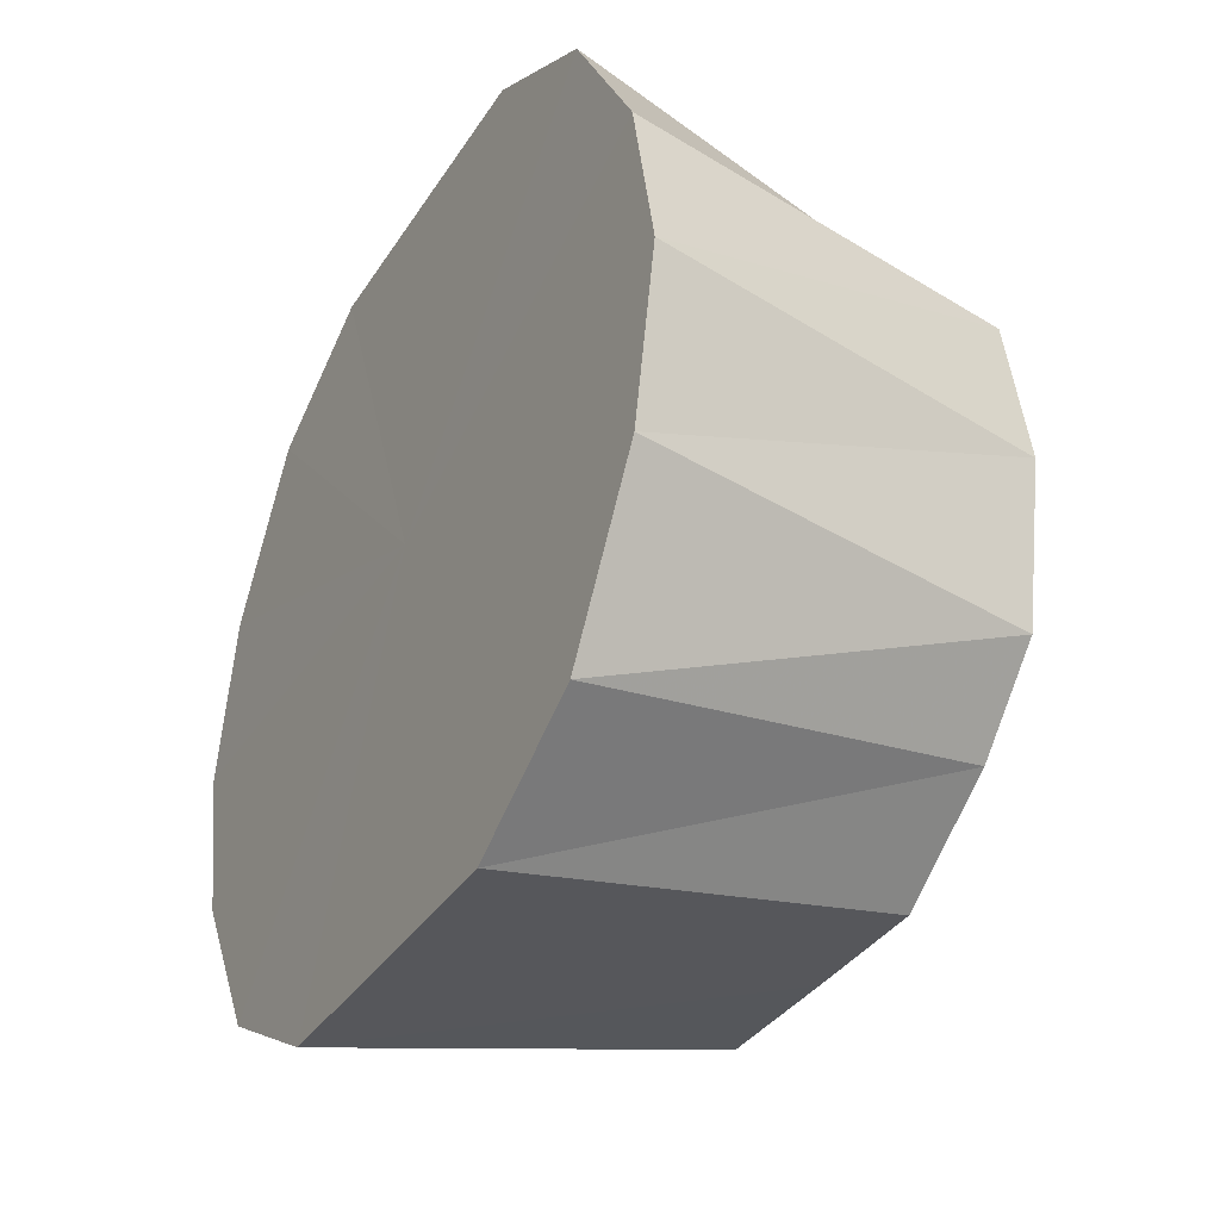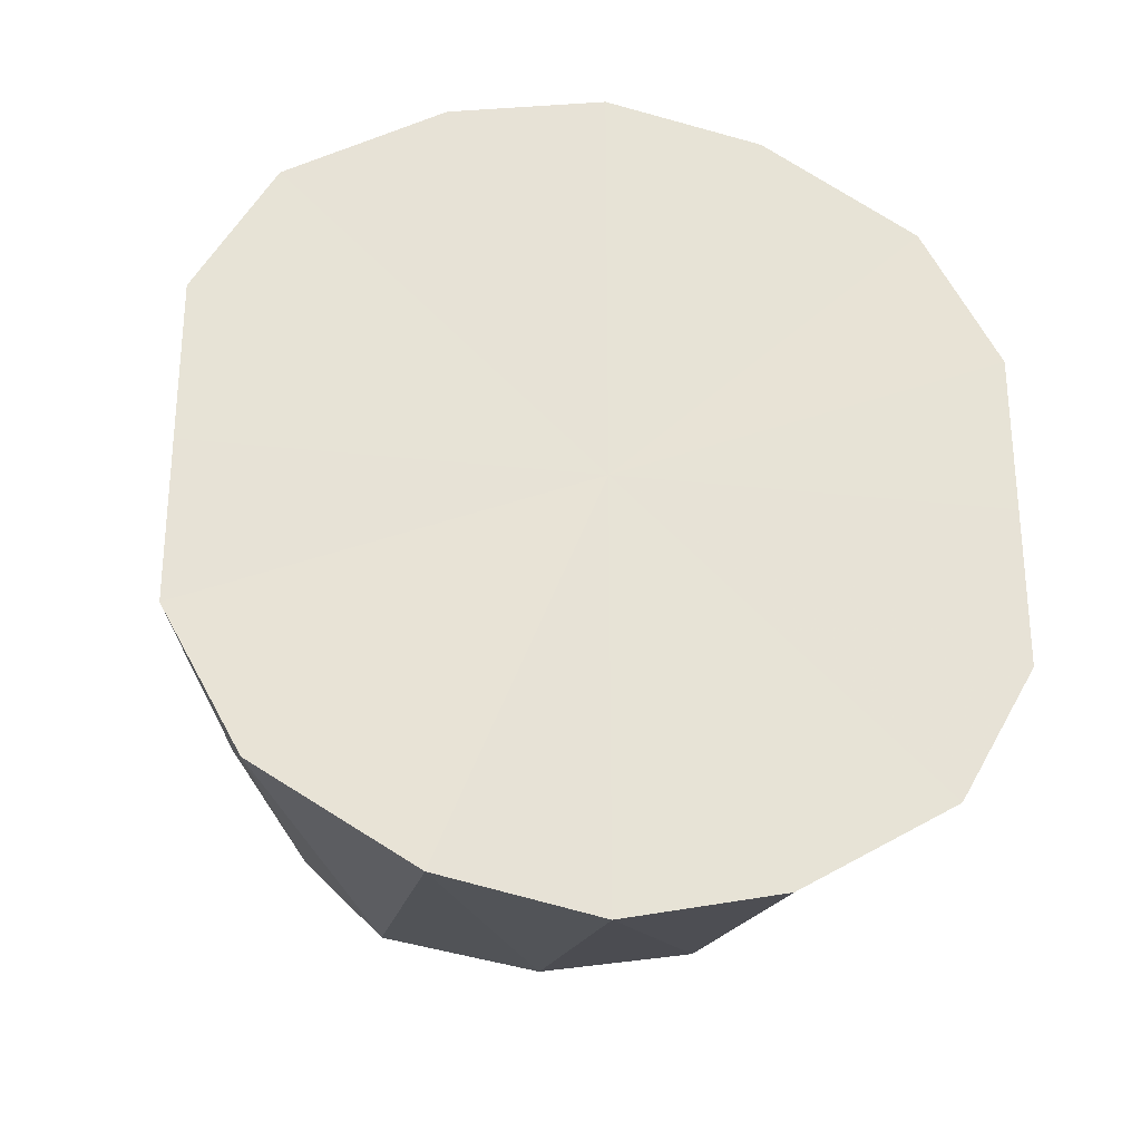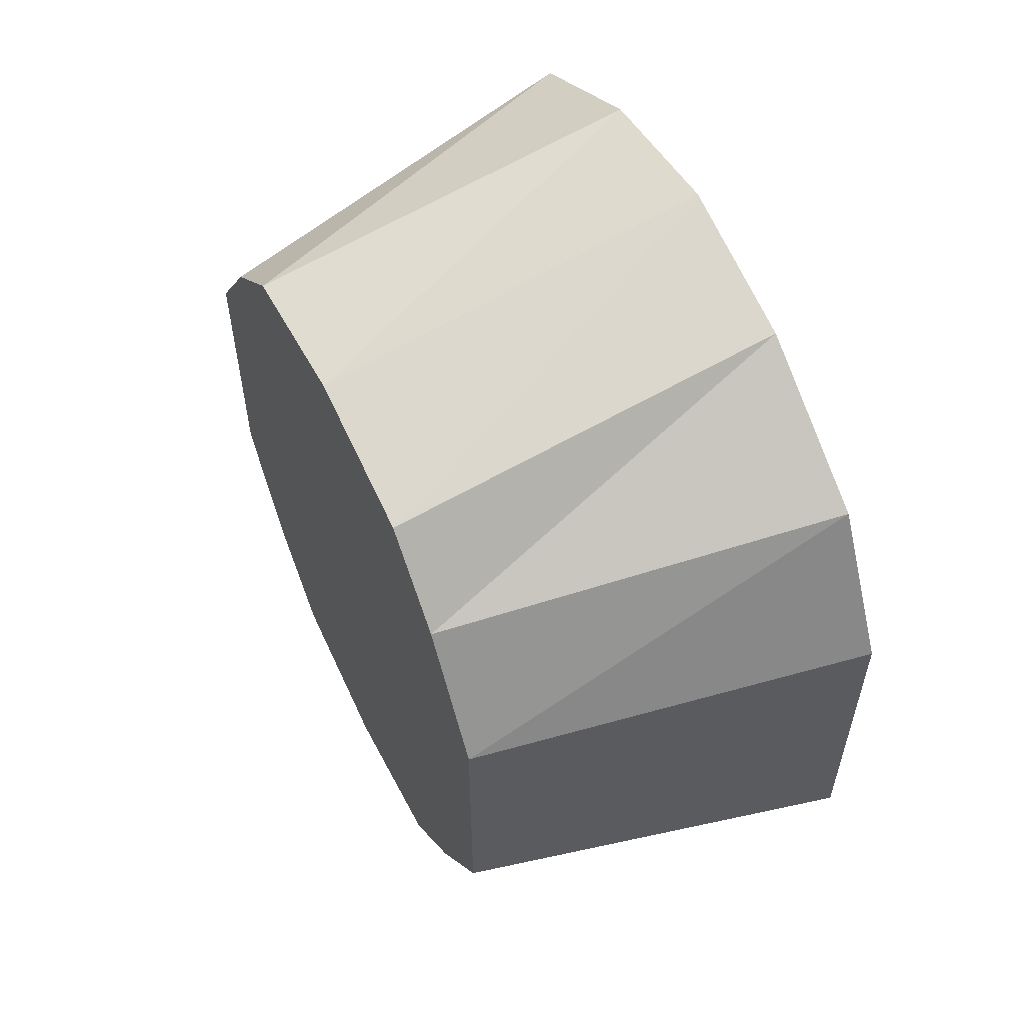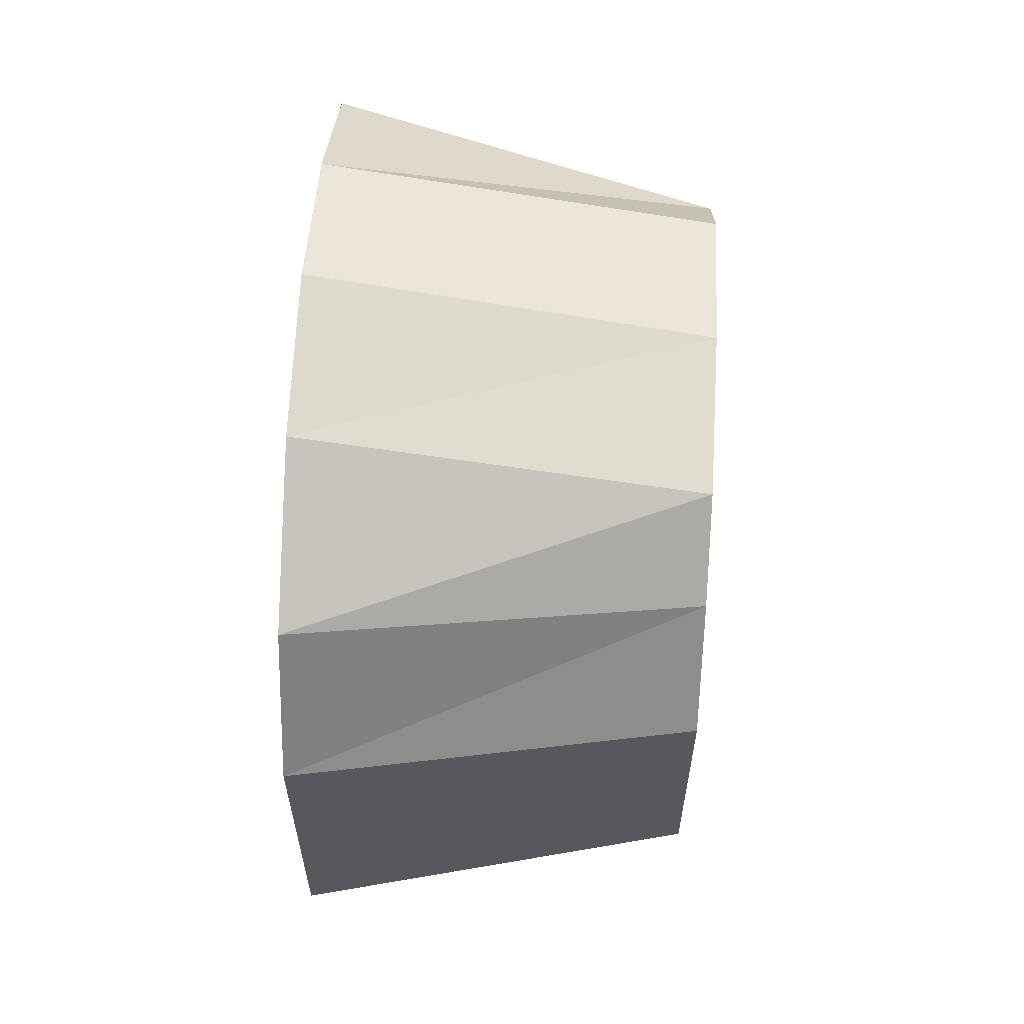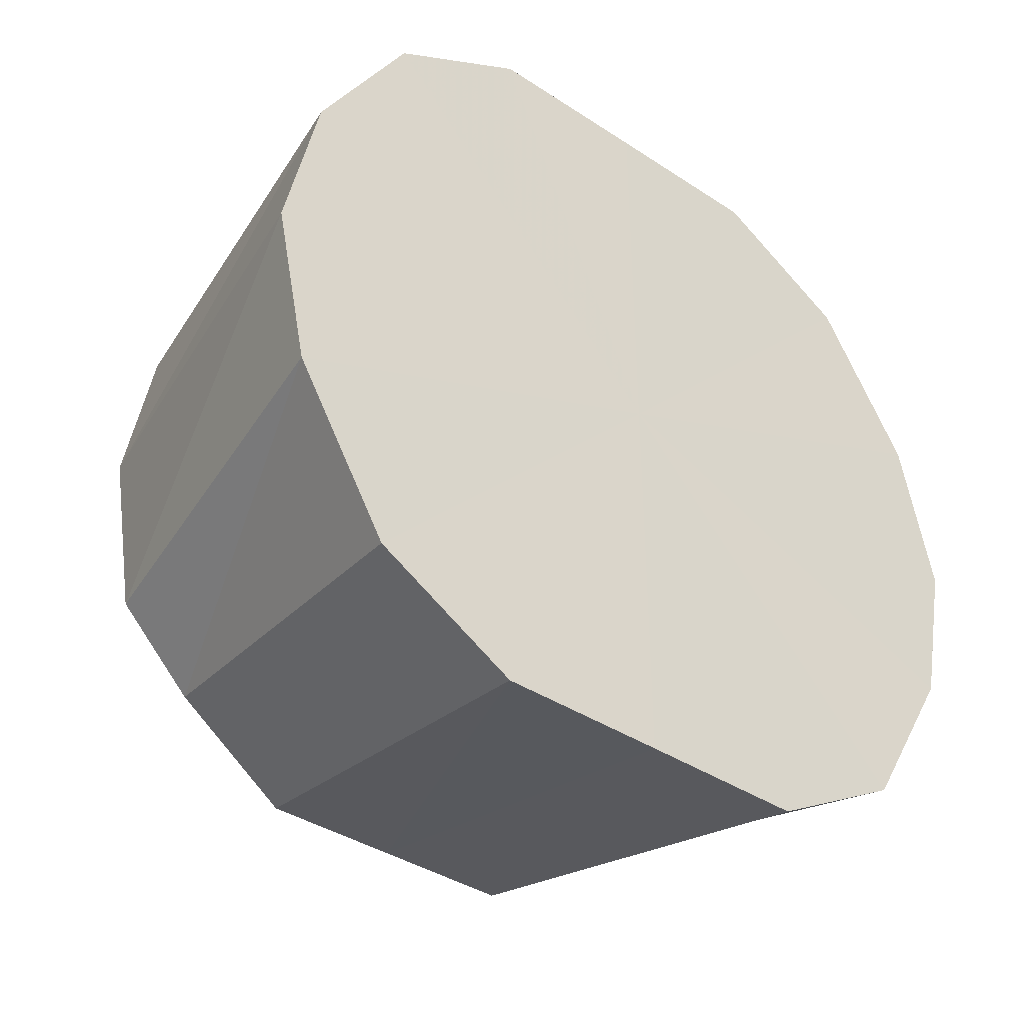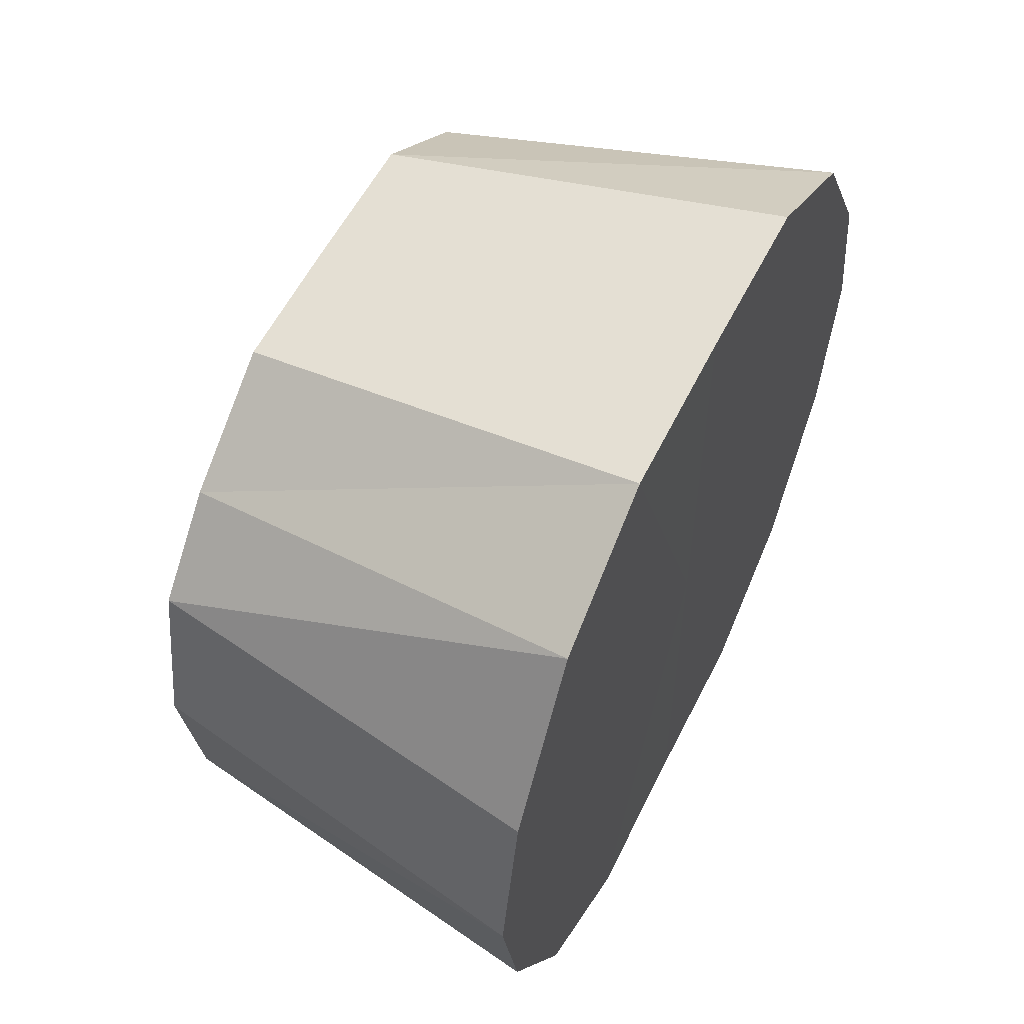
<metadata>
{"format":"obj","ext":"obj","renderer":"f3d","projection":"perspective","resolution":1024,"background":"white","views":[{"elev":-35.4,"azim":151.3,"up":"+Y"},{"elev":-26.9,"azim":80.3,"up":"+Z"},{"elev":57.1,"azim":-25.8,"up":"+Z"},{"elev":59.9,"azim":-177.0,"up":"+Z"},{"elev":-39.3,"azim":50.8,"up":"+Y"},{"elev":56.4,"azim":26.1,"up":"+Y"}]}
</metadata>
<code>
o 13275
v 2251 1887 17.2
v 2251 1887 17.19
v 2251 1887 17.19
v 2251 1887 17.18
v 2251 1887 17.19
v 2251 1887 17.19
v 2251 1887 17.19
v 2251 1887 17.2
v 2251 1887 17.14
v 2251 1887 17.18
v 2251 1887 17.18
v 2251 1887 17.19
v 2251 1887 17.19
v 2251 1887 17.18
v 2251 1887 17.19
v 2251 1887 17.11
v 2251 1887 17.1
v 2251 1887 17.1
v 2251 1887 17.1
v 2251 1887 17.17
v 2251 1887 17.16
v 2251 1887 17.18
v 2251 1887 17.14
v 2251 1887 17.14
v 2251 1887 17.17
v 2251 1887 17.12
v 2251 1887 17.13
v 2251 1887 17.14
v 2251 1887 17.11
v 2251 1887 17.11
v 2251 1887 17.12
v 2251 1887 17.09
v 2251 1887 17.1
v 2251 1887 17.11
v 2251 1887 17.09
v 2251 1887 17.1
v 2251 1887 17.09
v 2251 1887 17.1
v 2251 1887 17.09
v 2251 1887 17.11
v 2251 1887 17.11
v 2251 1887 17.11
v 2251 1887 17.13
v 2251 1887 17.12
v 2251 1887 17.14
v 2251 1887 17.12
v 2251 1887 17.14
v 2251 1887 17.16
v 2251 1887 17.14
v 2251 1887 17.17
v 2251 1887 17.18
v 2251 1887 17.17
v 2251 1887 17.18
v 2251 1887 17.19
v 2251 1887 17.19
v 2251 1887 17.19
v 2251 1887 17.09
v 2251 1887 17.1
v 2251 1887 17.11
v 2251 1887 17.09
v 2251 1887 17.1
v 2251 1887 17.1
v 2251 1887 17.19
v 2251 1887 17.19
v 2251 1887 17.18
v 2251 1887 17.2
v 2251 1887 17.14
v 2251 1887 17.19
v 2251 1887 17.18
v 2251 1887 17.19
v 2251 1887 17.17
v 2251 1887 17.18
v 2251 1887 17.14
v 2251 1887 17.17
v 2251 1887 17.12
v 2251 1887 17.14
v 2251 1887 17.11
v 2251 1887 17.12
v 2251 1887 17.09
v 2251 1887 17.11
v 2251 1887 17.09
v 2251 1887 17.09
f 1 2 3
f 2 4 5
f 6 1 7
f 8 3 7
f 7 3 9
f 10 6 11
f 12 13 9
f 14 15 9
f 16 17 9
f 18 19 9
f 20 10 21
f 22 11 21
f 21 11 9
f 23 20 24
f 25 21 24
f 24 21 9
f 26 23 27
f 28 24 27
f 27 24 9
f 29 26 30
f 31 27 30
f 30 27 9
f 32 29 33
f 34 30 33
f 33 30 9
f 35 32 36
f 37 36 38
f 39 35 38
f 38 36 9
f 40 39 41
f 42 41 43
f 43 41 9
f 44 40 43
f 45 43 9
f 46 43 45
f 47 44 45
f 48 45 9
f 49 45 48
f 50 47 48
f 51 48 9
f 4 50 51
f 52 48 51
f 5 51 9
f 53 51 5
f 54 55 56
f 57 58 59
f 60 61 62
f 63 64 65
f 66 67 68
f 68 67 69
f 70 67 66
f 69 67 71
f 72 67 70
f 71 67 73
f 74 67 72
f 73 67 75
f 76 67 74
f 75 67 77
f 78 67 76
f 77 67 79
f 80 67 78
f 79 67 81
f 82 67 80
f 81 67 82

</code>
